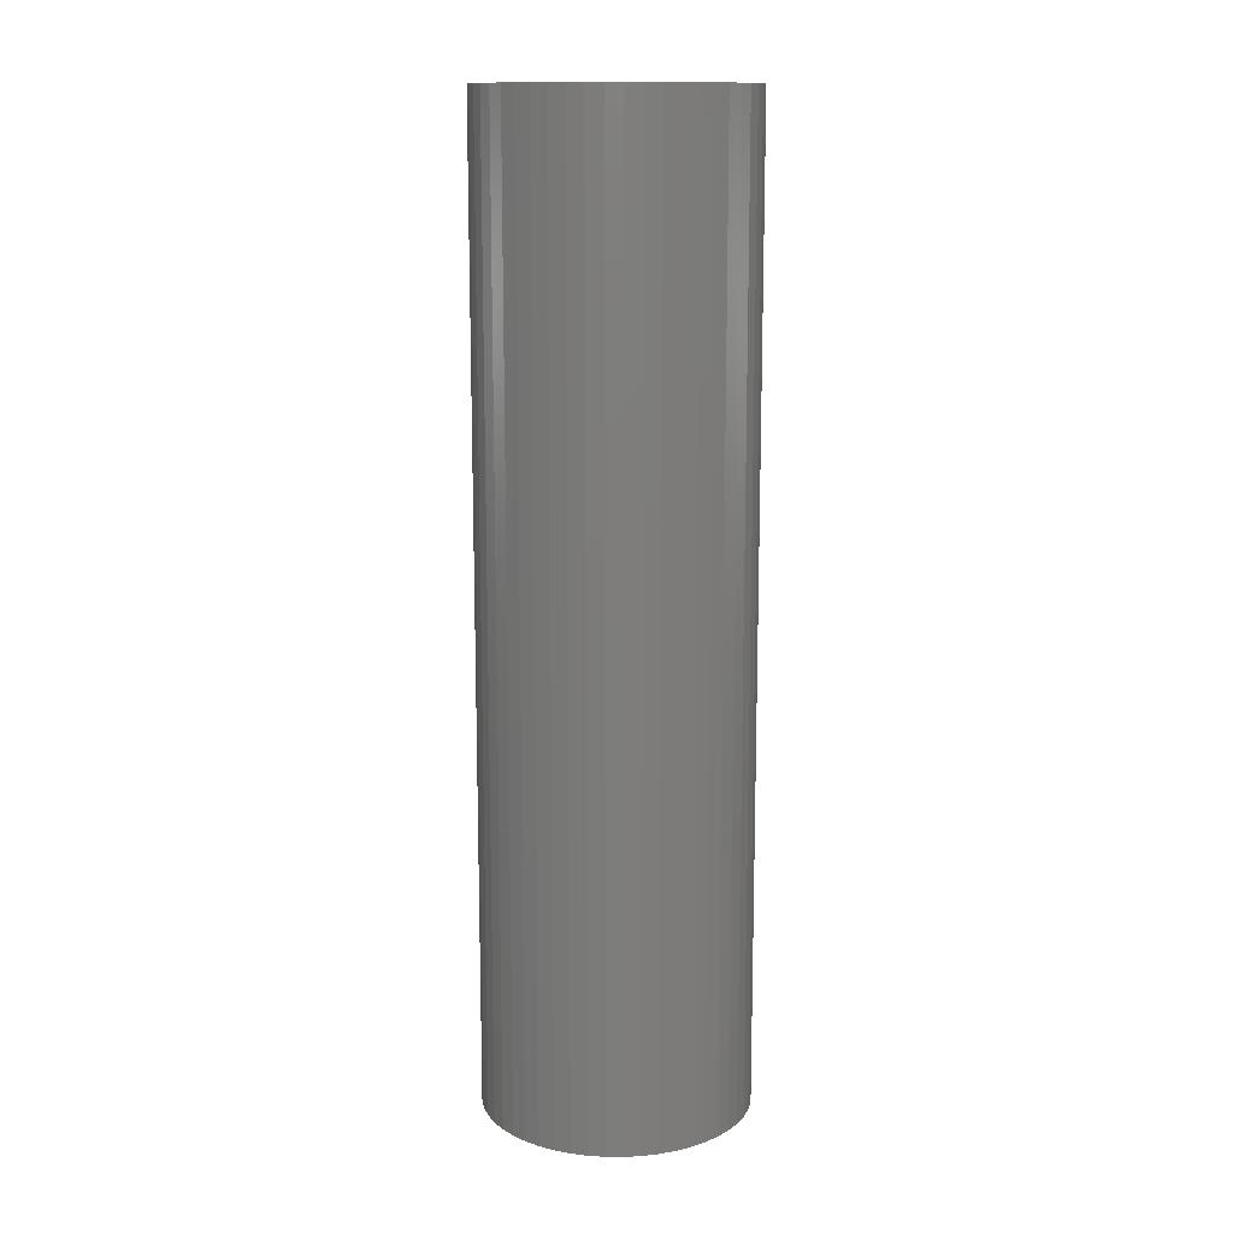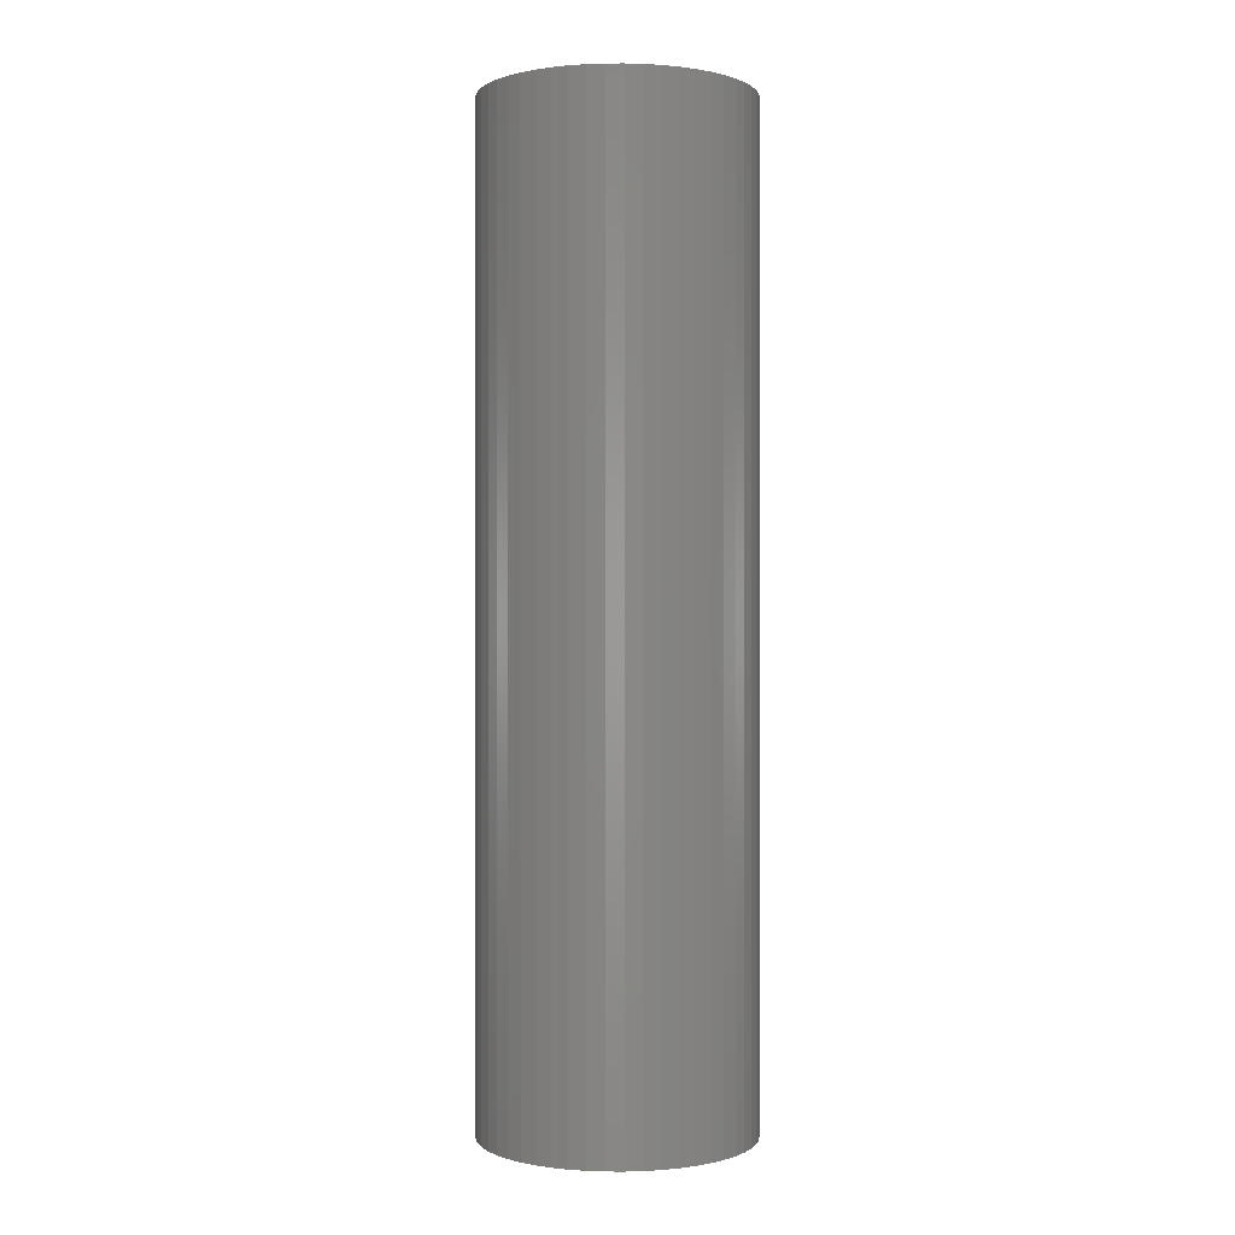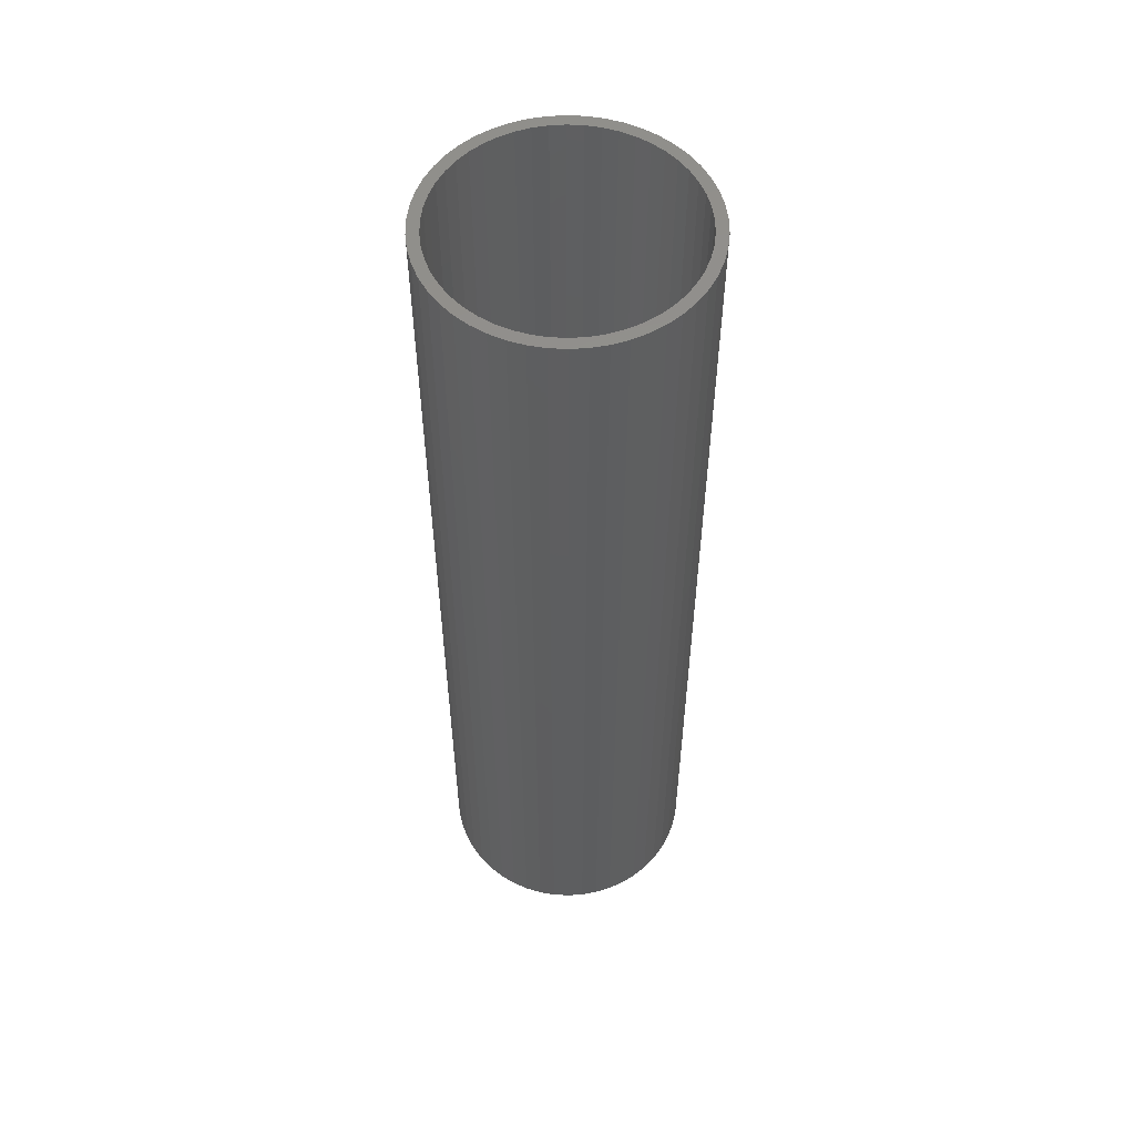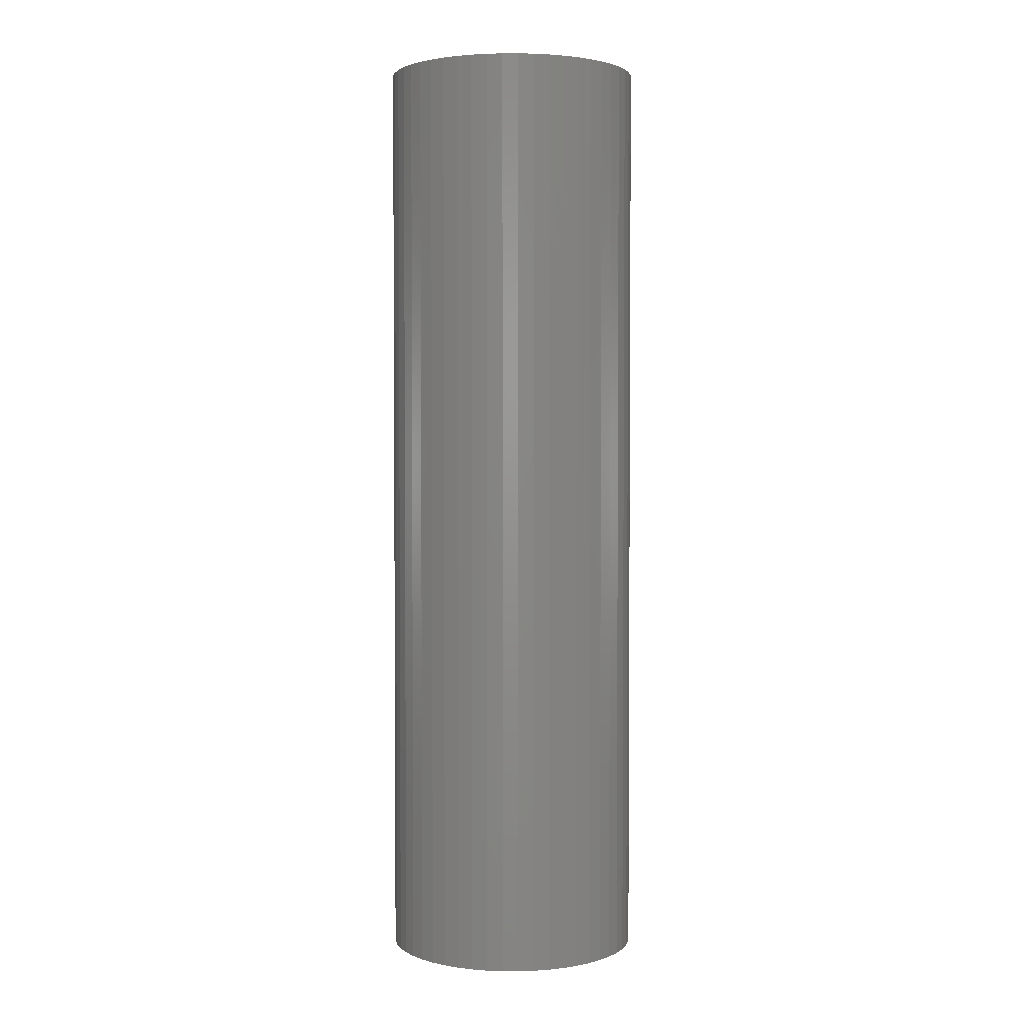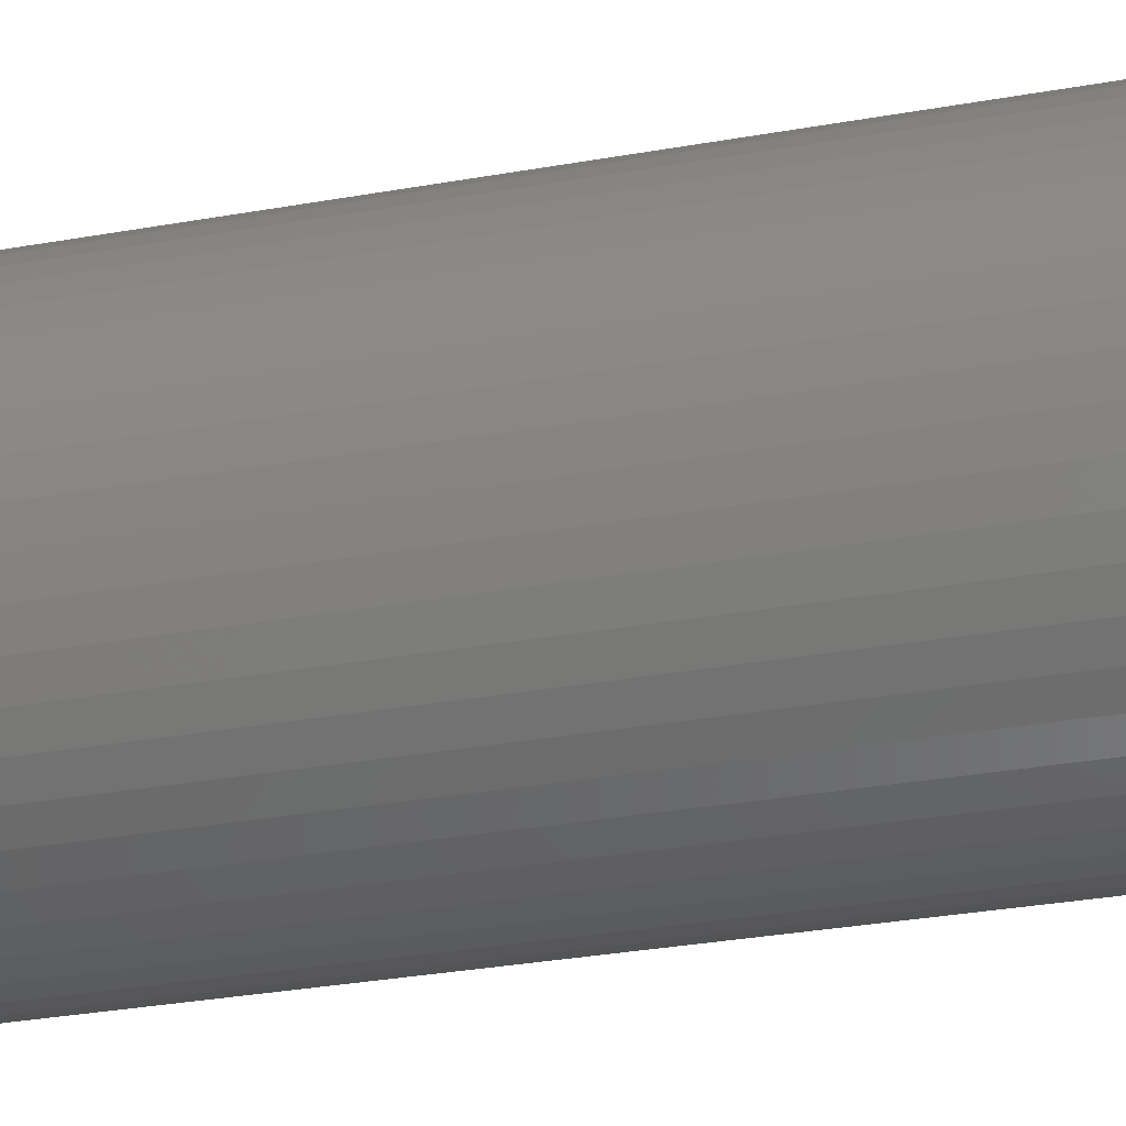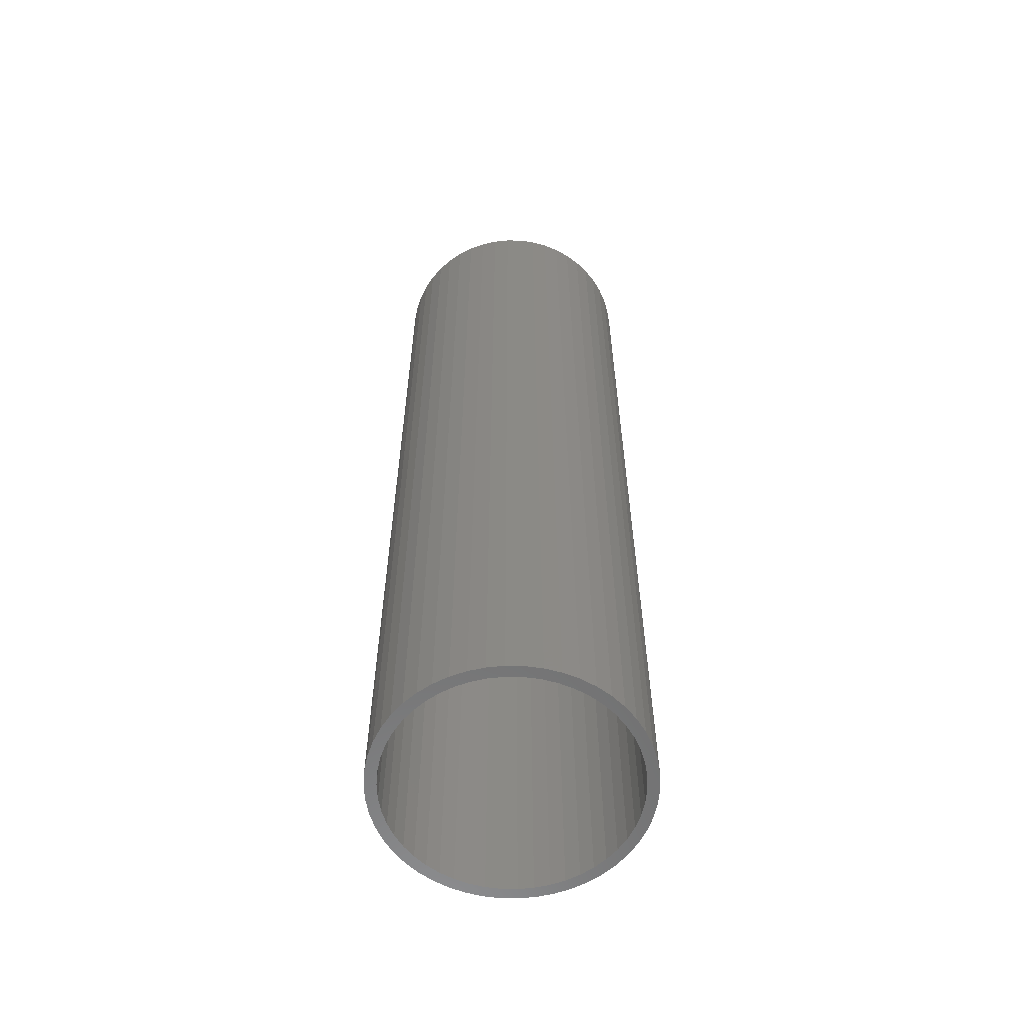
<metadata>
{"format":"stl","ext":"stl","renderer":"f3d","projection":"perspective","resolution":1024,"background":"white","views":[{"elev":13.1,"azim":-35.2,"up":"+Z"},{"elev":0.1,"azim":130.6,"up":"+Z"},{"elev":54.9,"azim":-111.9,"up":"+Z"},{"elev":2.5,"azim":65.5,"up":"+Z"},{"elev":-25.2,"azim":-72.7,"up":"+Y"},{"elev":-59.5,"azim":-152.3,"up":"+Z"}]}
</metadata>
<code>
# stl→obj: 200 verts, 400 faces
v 5.75 0 21
v 5.705 0.7207 -21
v 5.705 0.7207 21
v 5.75 0 -21
v -5.75 0 -21
v -5.705 0.7207 21
v -5.705 0.7207 -21
v -5.75 0 21
v 0.361 5.739 -21
v -0.361 5.739 21
v 0.361 5.739 21
v -0.361 5.739 -21
v -0.361 -5.739 -21
v 0.361 -5.739 21
v -0.361 -5.739 21
v 0.361 -5.739 -21
v 4.192 3.936 -21
v 3.665 4.43 21
v 4.192 3.936 21
v 3.665 4.43 -21
v -3.665 4.43 -21
v -4.192 3.936 21
v -3.665 4.43 21
v -4.192 3.936 -21
v -1.777 5.469 -21
v -2.448 5.203 21
v -1.777 5.469 21
v -2.448 5.203 -21
v 5.346 2.117 21
v 5.039 2.77 -21
v 5.039 2.77 21
v 5.346 2.117 -21
v 5.569 1.43 -21
v 5.569 1.43 21
v 2.448 5.203 -21
v 1.777 5.469 21
v 2.448 5.203 21
v 1.777 5.469 -21
v 1.077 5.648 21
v 1.077 5.648 -21
v 3.081 4.855 -21
v 3.081 4.855 21
v -5.346 2.117 -21
v -5.039 2.77 21
v -5.039 2.77 -21
v -5.346 2.117 21
v -5.569 1.43 -21
v -5.569 1.43 21
v -1.077 5.648 21
v -1.077 5.648 -21
v 1.077 -5.648 21
v 1.077 -5.648 -21
v 4.652 3.38 21
v 4.652 3.38 -21
v -4.652 3.38 21
v -4.652 3.38 -21
v 5.25 0 21
v 5.209 0.658 21
v 5.705 -0.7207 21
v 5.085 1.306 21
v 5.209 -0.658 21
v 5.569 -1.43 21
v 4.881 1.933 21
v 4.601 2.529 21
v 4.247 3.086 21
v 3.827 3.594 21
v 3.346 4.045 21
v 2.813 4.433 21
v 2.235 4.75 21
v 1.622 4.993 21
v 0.9838 5.157 21
v 0.3296 5.24 21
v -0.3296 5.24 21
v -0.9838 5.157 21
v -1.622 4.993 21
v -2.235 4.75 21
v -2.813 4.433 21
v -3.081 4.855 21
v -3.346 4.045 21
v -3.827 3.594 21
v -4.247 3.086 21
v -4.601 2.529 21
v -4.881 1.933 21
v -5.085 1.306 21
v -5.209 0.658 21
v 5.085 -1.306 21
v 5.346 -2.117 21
v 4.881 -1.933 21
v 5.039 -2.77 21
v 4.601 -2.529 21
v 4.652 -3.38 21
v 4.247 -3.086 21
v 4.192 -3.936 21
v 3.827 -3.594 21
v 3.665 -4.43 21
v 3.346 -4.045 21
v 3.081 -4.855 21
v 2.813 -4.433 21
v 2.448 -5.203 21
v 2.235 -4.75 21
v 1.777 -5.469 21
v 1.622 -4.993 21
v 0.9838 -5.157 21
v 0.3296 -5.24 21
v -0.3296 -5.24 21
v -0.9838 -5.157 21
v -1.077 -5.648 21
v -1.622 -4.993 21
v -1.777 -5.469 21
v -2.235 -4.75 21
v -2.448 -5.203 21
v -2.813 -4.433 21
v -3.081 -4.855 21
v -3.346 -4.045 21
v -3.665 -4.43 21
v -3.827 -3.594 21
v -4.192 -3.936 21
v -4.247 -3.086 21
v -4.652 -3.38 21
v -4.601 -2.529 21
v -5.039 -2.77 21
v -4.881 -1.933 21
v -5.346 -2.117 21
v -5.085 -1.306 21
v -5.569 -1.43 21
v -5.209 -0.658 21
v -5.705 -0.7207 21
v -5.25 0 21
v -3.081 4.855 -21
v 5.705 -0.7207 -21
v 5.569 -1.43 -21
v -4.192 -3.936 -21
v -3.665 -4.43 -21
v -5.039 -2.77 -21
v -5.346 -2.117 -21
v -4.652 -3.38 -21
v 5.25 0 -21
v 5.209 -0.658 -21
v 5.085 -1.306 -21
v 5.346 -2.117 -21
v 5.209 0.658 -21
v 4.881 -1.933 -21
v 5.039 -2.77 -21
v 4.601 -2.529 -21
v 4.652 -3.38 -21
v 4.247 -3.086 -21
v 4.192 -3.936 -21
v 3.827 -3.594 -21
v 3.665 -4.43 -21
v 3.346 -4.045 -21
v 3.081 -4.855 -21
v 2.813 -4.433 -21
v 2.448 -5.203 -21
v 2.235 -4.75 -21
v 1.777 -5.469 -21
v 1.622 -4.993 -21
v 0.9838 -5.157 -21
v 0.3296 -5.24 -21
v -0.3296 -5.24 -21
v -0.9838 -5.157 -21
v -1.077 -5.648 -21
v -1.622 -4.993 -21
v -1.777 -5.469 -21
v -2.235 -4.75 -21
v -2.448 -5.203 -21
v -2.813 -4.433 -21
v -3.081 -4.855 -21
v -3.346 -4.045 -21
v -3.827 -3.594 -21
v -4.247 -3.086 -21
v -4.601 -2.529 -21
v -4.881 -1.933 -21
v -5.085 -1.306 -21
v -5.569 -1.43 -21
v -5.209 -0.658 -21
v 5.085 1.306 -21
v 4.881 1.933 -21
v 4.601 2.529 -21
v 4.247 3.086 -21
v 3.827 3.594 -21
v 3.346 4.045 -21
v 2.813 4.433 -21
v 2.235 4.75 -21
v 1.622 4.993 -21
v 0.9838 5.157 -21
v 0.3296 5.24 -21
v -0.3296 5.24 -21
v -0.9838 5.157 -21
v -1.622 4.993 -21
v -2.235 4.75 -21
v -2.813 4.433 -21
v -3.346 4.045 -21
v -3.827 3.594 -21
v -4.247 3.086 -21
v -4.601 2.529 -21
v -4.881 1.933 -21
v -5.085 1.306 -21
v -5.209 0.658 -21
v -5.25 0 -21
v -5.705 -0.7207 -21
f 1 2 3
f 2 1 4
f 5 6 7
f 6 5 8
f 9 10 11
f 10 9 12
f 13 14 15
f 14 13 16
f 17 18 19
f 18 17 20
f 21 22 23
f 22 21 24
f 25 26 27
f 26 25 28
f 29 30 31
f 30 29 32
f 3 33 34
f 33 3 2
f 35 36 37
f 36 35 38
f 38 39 36
f 39 38 40
f 41 37 42
f 37 41 35
f 43 44 45
f 44 43 46
f 47 46 43
f 46 47 48
f 12 49 10
f 49 12 50
f 16 51 14
f 51 16 52
f 34 32 29
f 32 34 33
f 53 17 19
f 17 53 54
f 31 54 53
f 54 31 30
f 40 11 39
f 11 40 9
f 20 42 18
f 42 20 41
f 45 55 56
f 55 45 44
f 56 22 24
f 22 56 55
f 7 48 47
f 48 7 6
f 57 1 3
f 58 3 34
f 1 57 59
f 60 34 29
f 61 59 57
f 59 61 62
f 3 58 57
f 34 60 58
f 63 29 31
f 29 63 60
f 64 31 53
f 31 64 63
f 53 65 64
f 19 65 53
f 19 66 65
f 18 66 19
f 18 67 66
f 42 67 18
f 42 68 67
f 37 68 42
f 37 69 68
f 36 69 37
f 36 70 69
f 39 70 36
f 39 71 70
f 11 71 39
f 11 72 71
f 11 73 72
f 10 73 11
f 10 74 73
f 49 74 10
f 49 75 74
f 27 75 49
f 27 76 75
f 26 76 27
f 26 77 76
f 78 77 26
f 78 79 77
f 23 79 78
f 23 80 79
f 22 80 23
f 22 81 80
f 55 81 22
f 81 55 82
f 44 82 55
f 82 44 83
f 46 83 44
f 83 46 84
f 84 48 85
f 48 84 46
f 86 62 61
f 62 86 87
f 88 87 86
f 87 88 89
f 90 89 88
f 89 90 91
f 92 91 90
f 92 93 91
f 94 93 92
f 94 95 93
f 96 95 94
f 96 97 95
f 98 97 96
f 98 99 97
f 100 99 98
f 100 101 99
f 102 101 100
f 102 51 101
f 103 51 102
f 103 14 51
f 104 14 103
f 105 14 104
f 105 15 14
f 106 15 105
f 106 107 15
f 108 107 106
f 108 109 107
f 110 109 108
f 110 111 109
f 112 111 110
f 112 113 111
f 114 113 112
f 114 115 113
f 116 115 114
f 116 117 115
f 118 117 116
f 119 118 120
f 118 119 117
f 121 120 122
f 120 121 119
f 123 122 124
f 125 124 126
f 122 123 121
f 127 126 128
f 6 85 48
f 85 6 128
f 124 125 123
f 8 128 6
f 126 127 125
f 128 8 127
f 28 78 26
f 78 28 129
f 129 23 78
f 23 129 21
f 50 27 49
f 27 50 25
f 59 4 1
f 4 59 130
f 62 130 59
f 130 62 131
f 132 115 117
f 115 132 133
f 134 123 135
f 123 134 121
f 136 121 134
f 121 136 119
f 137 4 130
f 138 130 131
f 4 137 2
f 139 131 140
f 141 2 137
f 2 141 33
f 130 138 137
f 131 139 138
f 142 140 143
f 140 142 139
f 144 143 145
f 143 144 142
f 145 146 144
f 147 146 145
f 147 148 146
f 149 148 147
f 149 150 148
f 151 150 149
f 151 152 150
f 153 152 151
f 153 154 152
f 155 154 153
f 155 156 154
f 52 156 155
f 52 157 156
f 16 157 52
f 16 158 157
f 16 159 158
f 13 159 16
f 13 160 159
f 161 160 13
f 161 162 160
f 163 162 161
f 163 164 162
f 165 164 163
f 165 166 164
f 167 166 165
f 167 168 166
f 133 168 167
f 133 169 168
f 132 169 133
f 132 170 169
f 136 170 132
f 170 136 171
f 134 171 136
f 171 134 172
f 135 172 134
f 172 135 173
f 173 174 175
f 174 173 135
f 176 33 141
f 33 176 32
f 177 32 176
f 32 177 30
f 178 30 177
f 30 178 54
f 179 54 178
f 179 17 54
f 180 17 179
f 180 20 17
f 181 20 180
f 181 41 20
f 182 41 181
f 182 35 41
f 183 35 182
f 183 38 35
f 184 38 183
f 184 40 38
f 185 40 184
f 185 9 40
f 186 9 185
f 187 9 186
f 187 12 9
f 188 12 187
f 188 50 12
f 189 50 188
f 189 25 50
f 190 25 189
f 190 28 25
f 191 28 190
f 191 129 28
f 192 129 191
f 192 21 129
f 193 21 192
f 193 24 21
f 194 24 193
f 56 194 195
f 194 56 24
f 45 195 196
f 195 45 56
f 43 196 197
f 47 197 198
f 196 43 45
f 7 198 199
f 200 175 174
f 175 200 199
f 197 47 43
f 5 199 200
f 198 7 47
f 199 5 7
f 153 97 99
f 97 153 151
f 89 140 87
f 140 89 143
f 132 119 136
f 119 132 117
f 135 125 174
f 125 135 123
f 149 93 95
f 93 149 147
f 155 99 101
f 99 155 153
f 52 101 51
f 101 52 155
f 91 143 89
f 143 91 145
f 93 145 91
f 145 93 147
f 87 131 62
f 131 87 140
f 161 15 107
f 15 161 13
f 165 109 111
f 109 165 163
f 133 113 115
f 113 133 167
f 174 127 200
f 127 174 125
f 200 8 5
f 8 200 127
f 151 95 97
f 95 151 149
f 163 107 109
f 107 163 161
f 167 111 113
f 111 167 165
f 137 58 141
f 58 137 57
f 128 198 85
f 198 128 199
f 187 72 73
f 72 187 186
f 158 105 104
f 105 158 159
f 181 66 67
f 66 181 180
f 193 79 80
f 79 193 192
f 190 75 76
f 75 190 189
f 177 64 178
f 64 177 63
f 141 60 176
f 60 141 58
f 184 69 70
f 69 184 183
f 183 68 69
f 68 183 182
f 83 195 82
f 195 83 196
f 191 76 77
f 76 191 190
f 189 74 75
f 74 189 188
f 157 104 103
f 104 157 158
f 154 102 100
f 102 154 156
f 176 63 177
f 63 176 60
f 179 66 180
f 66 179 65
f 178 65 179
f 65 178 64
f 185 70 71
f 70 185 184
f 186 71 72
f 71 186 185
f 182 67 68
f 67 182 181
f 82 194 81
f 194 82 195
f 81 193 80
f 193 81 194
f 84 196 83
f 196 84 197
f 85 197 84
f 197 85 198
f 192 77 79
f 77 192 191
f 188 73 74
f 73 188 187
f 139 61 138
f 61 139 86
f 168 116 114
f 116 168 169
f 120 172 122
f 172 120 171
f 118 171 120
f 171 118 170
f 152 100 98
f 100 152 154
f 148 92 146
f 92 148 94
f 144 88 142
f 88 144 90
f 138 57 137
f 57 138 61
f 116 170 118
f 170 116 169
f 124 175 126
f 175 124 173
f 126 199 128
f 199 126 175
f 122 173 124
f 173 122 172
f 150 98 96
f 98 150 152
f 156 103 102
f 103 156 157
f 146 90 144
f 90 146 92
f 142 86 139
f 86 142 88
f 159 106 105
f 106 159 160
f 164 112 110
f 112 164 166
f 148 96 94
f 96 148 150
f 160 108 106
f 108 160 162
f 162 110 108
f 110 162 164
f 166 114 112
f 114 166 168

</code>
